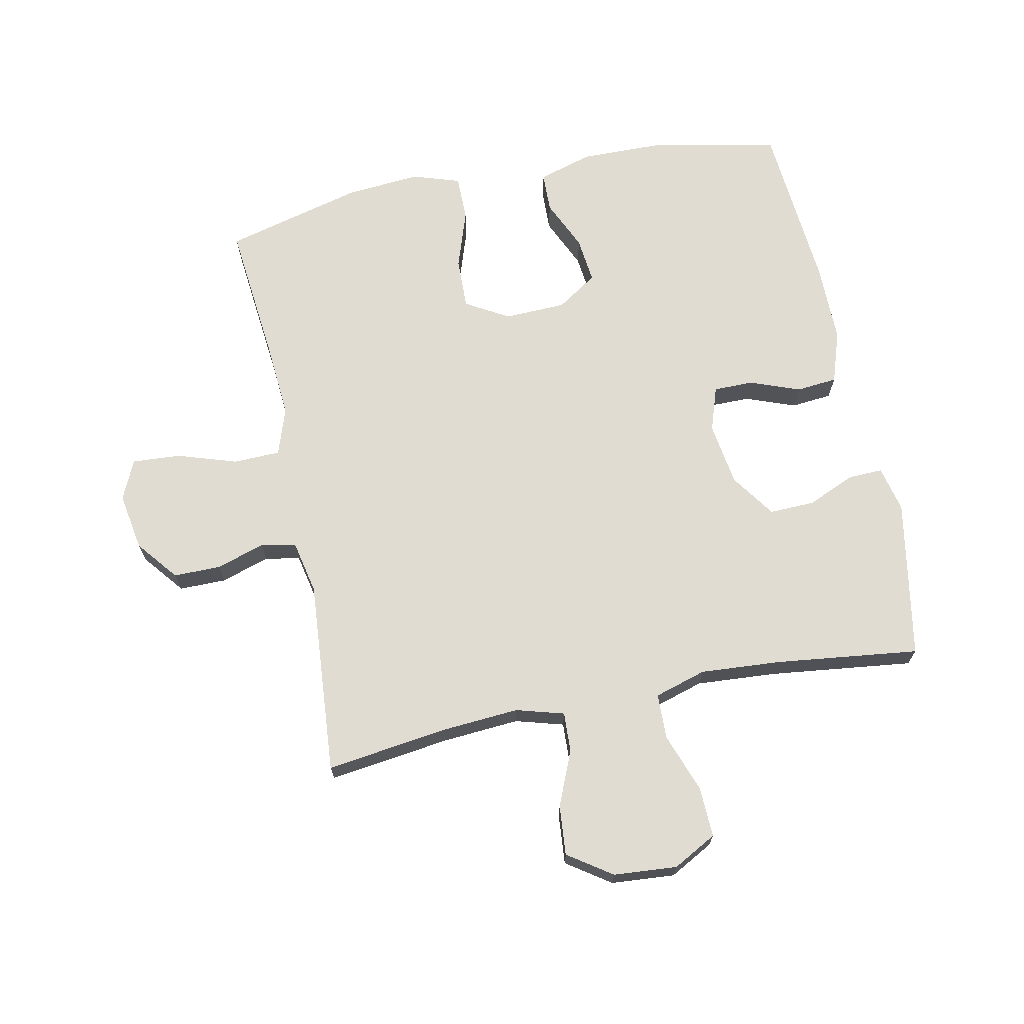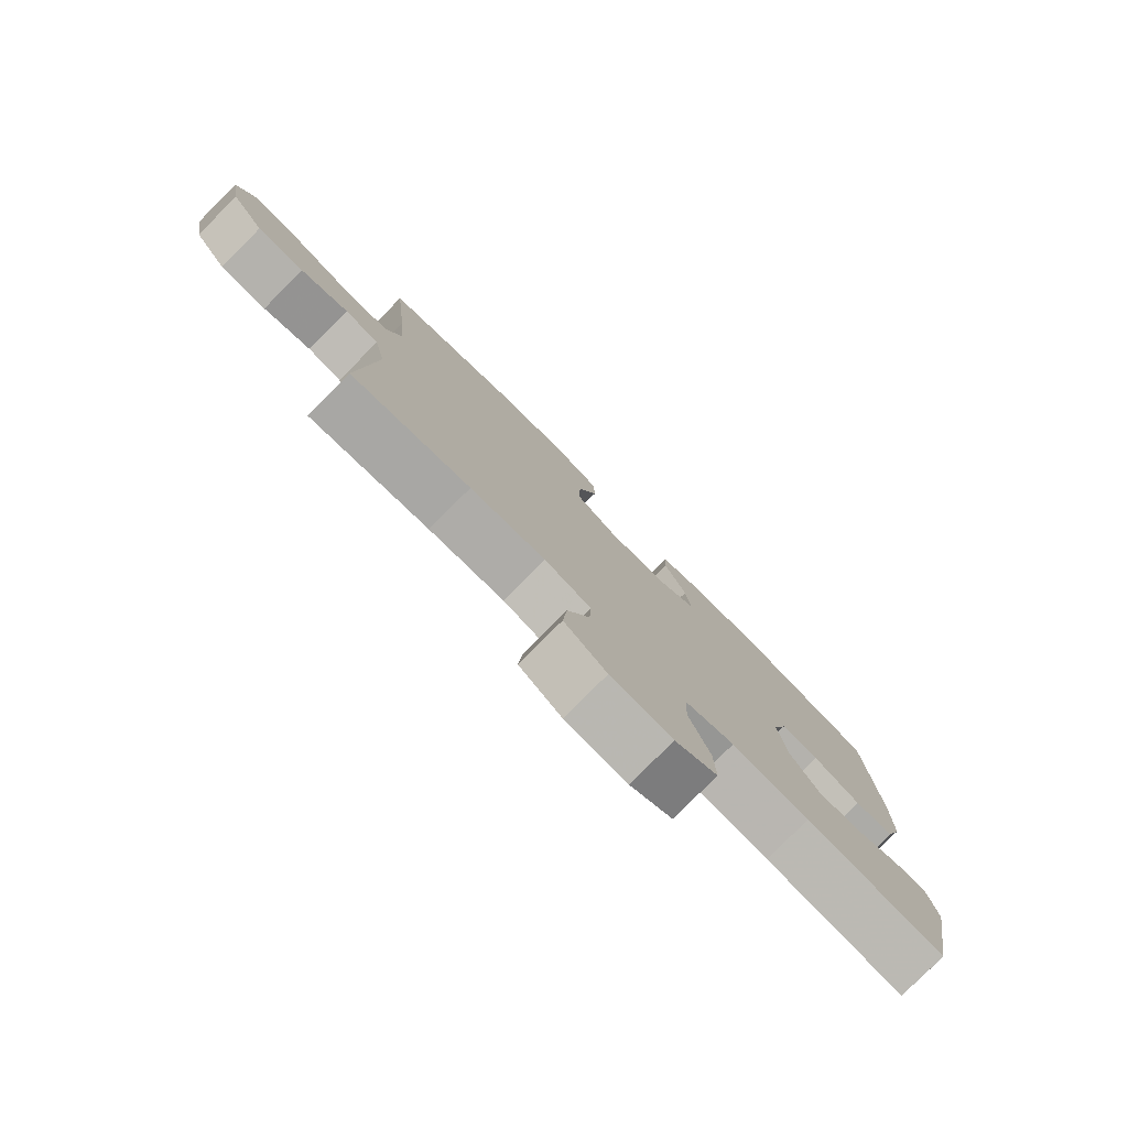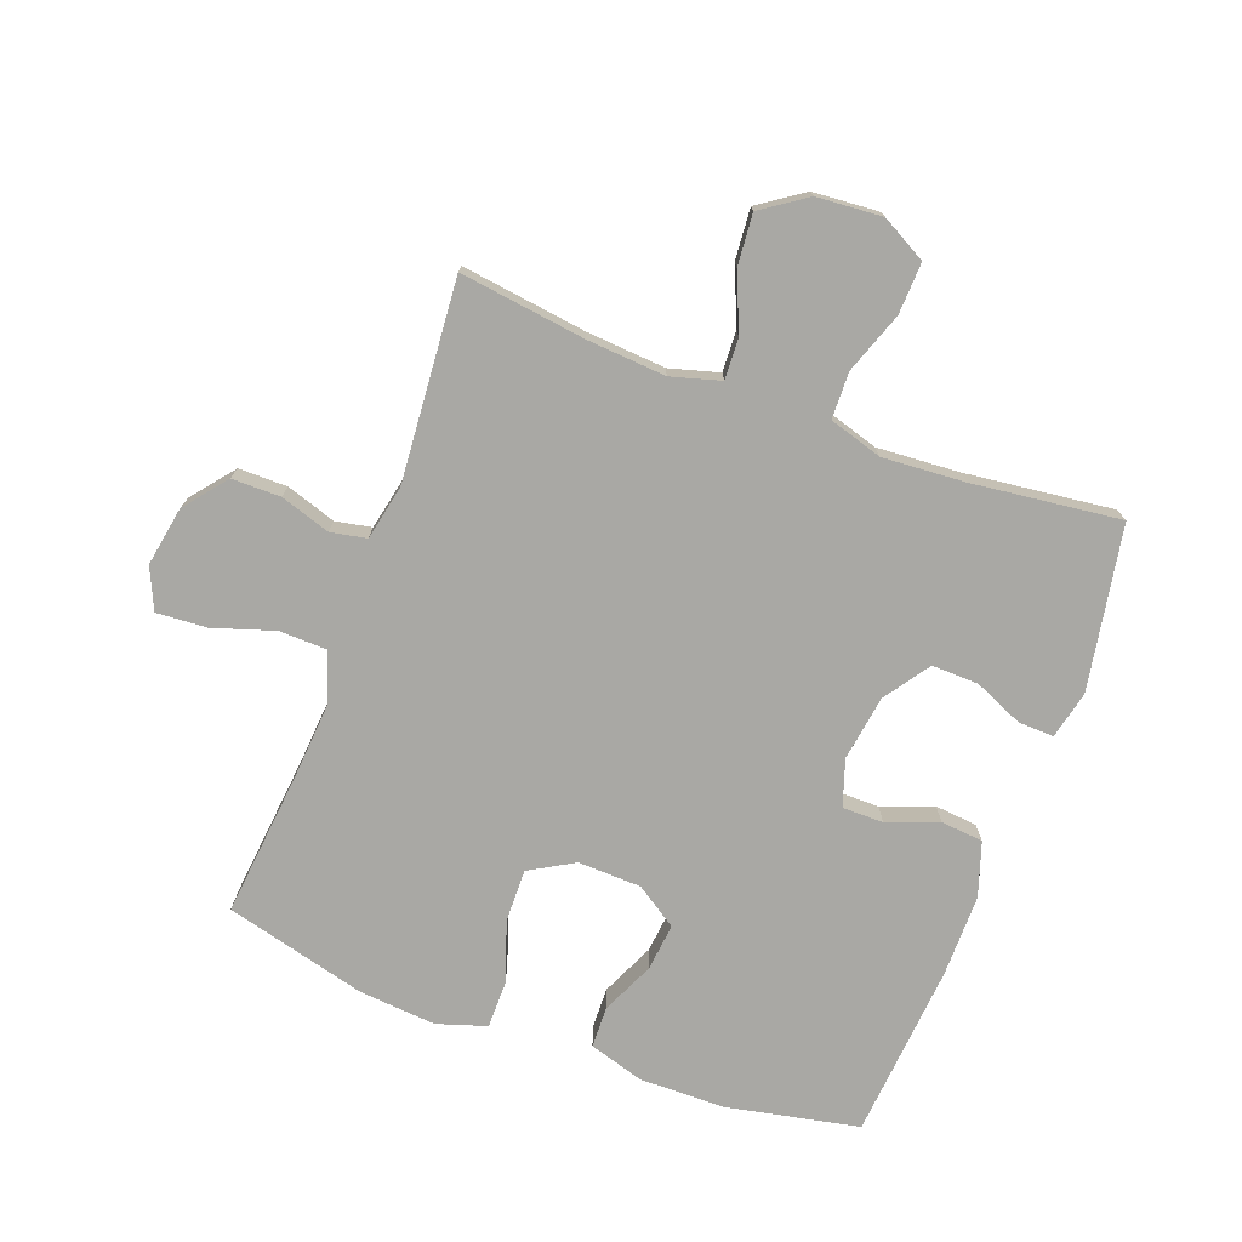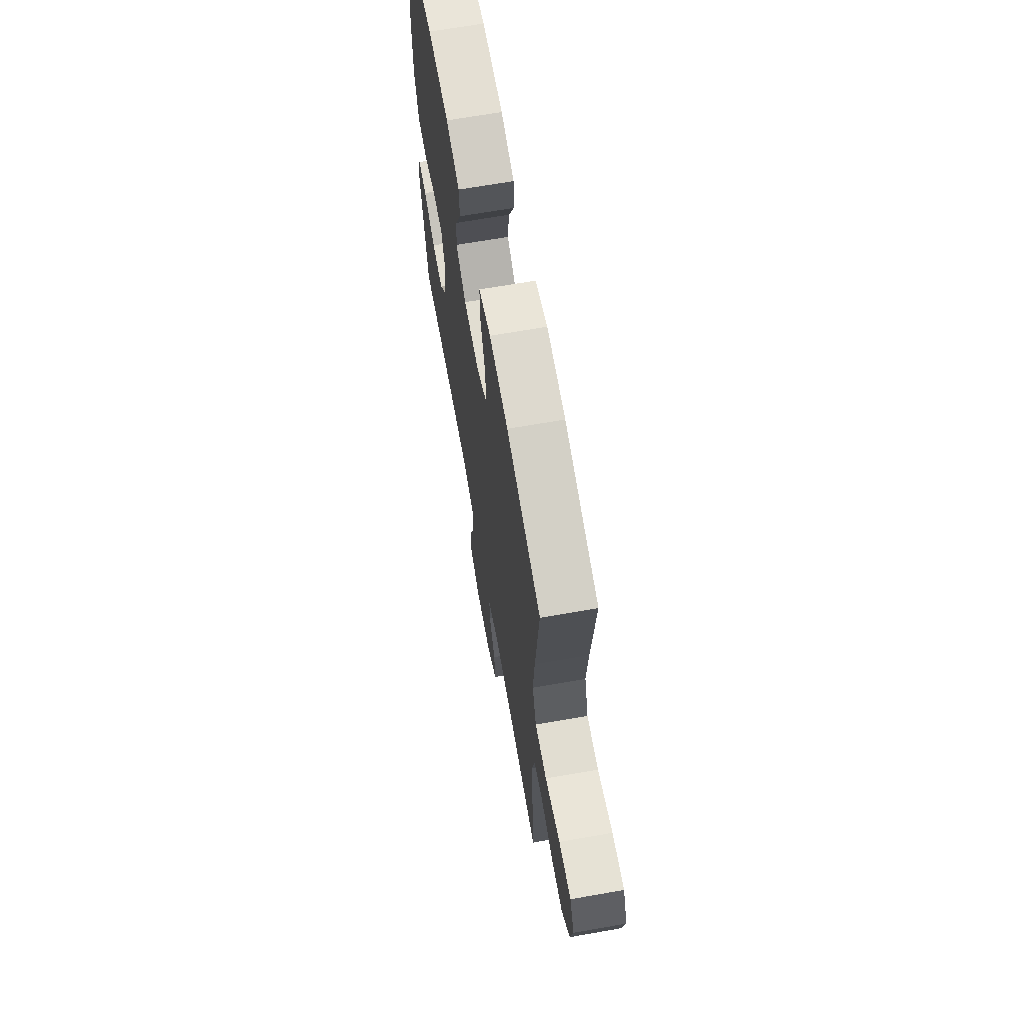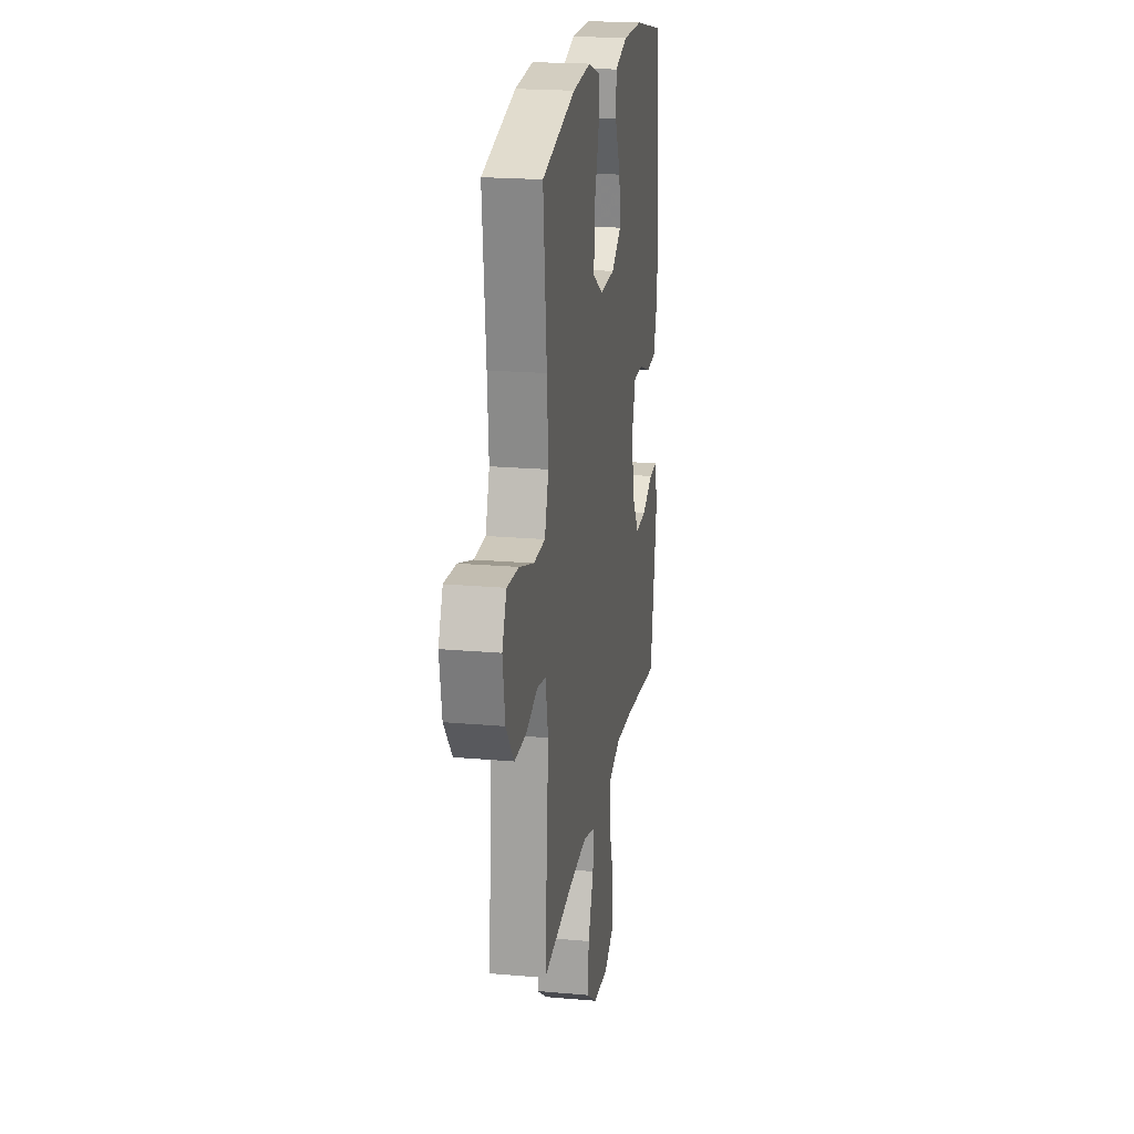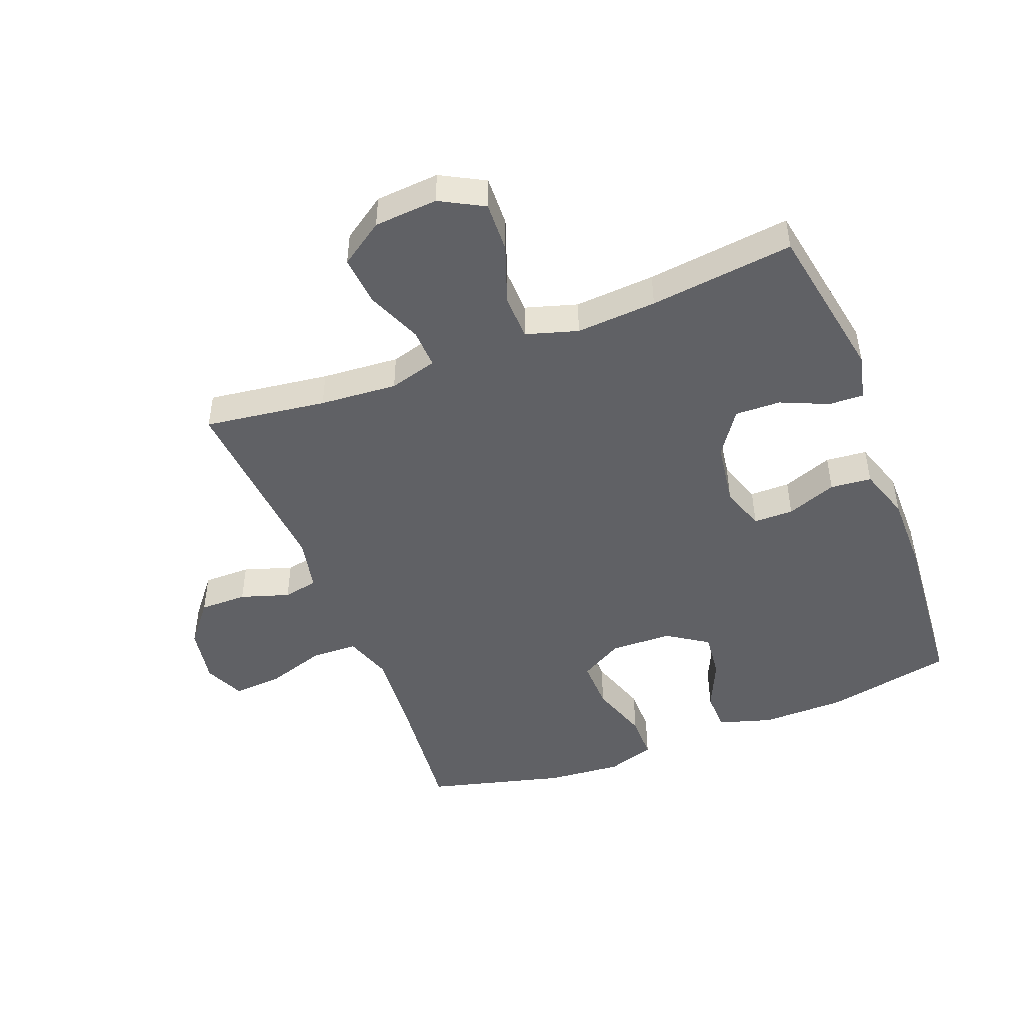
<metadata>
{"format":"obj","ext":"obj","renderer":"f3d","projection":"perspective","resolution":1024,"background":"white","views":[{"elev":69.1,"azim":168.4,"up":"+Y"},{"elev":-79.5,"azim":135.0,"up":"+Z"},{"elev":-74.9,"azim":159.5,"up":"+Y"},{"elev":67.3,"azim":80.0,"up":"+Z"},{"elev":20.6,"azim":99.1,"up":"+Z"},{"elev":-47.2,"azim":-158.9,"up":"+Y"}]}
</metadata>
<code>
v 0.5 0.07 0.5
v 0.477 0.07 0.27
v 0.468 0.07 0.151
v 0.494 0.07 0.074
v 0.569 0.07 0.072
v 0.665 0.07 0.103
v 0.743 0.07 0.108
v 0.772 0.07 0.044
v 0.756 0.07 -0.049
v 0.703 0.07 -0.115
v 0.627 0.07 -0.115
v 0.549 0.07 -0.09
v 0.493 0.07 -0.101
v 0.475 0.07 -0.187
v 0.5 0.07 -0.5
v 0.304 0.07 -0.474
v 0.18 0.07 -0.465
v 0.103 0.07 -0.487
v 0.106 0.07 -0.551
v 0.143 0.07 -0.639
v 0.15 0.07 -0.719
v 0.08 0.07 -0.767
v -0.022 0.07 -0.775
v -0.092 0.07 -0.737
v -0.089 0.07 -0.656
v -0.055 0.07 -0.561
v -0.057 0.07 -0.488
v -0.14 0.07 -0.463
v -0.269 0.07 -0.472
v -0.5 0.07 -0.5
v -0.546 0.07 -0.244
v -0.529 0.07 -0.17
v -0.473 0.07 -0.172
v -0.397 0.07 -0.205
v -0.324 0.07 -0.207
v -0.275 0.07 -0.136
v -0.26 0.07 -0.034
v -0.284 0.07 0.038
v -0.348 0.07 0.038
v -0.428 0.07 0.008
v -0.494 0.07 0.014
v -0.522 0.07 0.098
v -0.522 0.07 0.227
v -0.5 0.07 0.5
v -0.295 0.07 0.542
v -0.16 0.07 0.544
v -0.074 0.07 0.518
v -0.072 0.07 0.454
v -0.109 0.07 0.372
v -0.117 0.07 0.298
v -0.052 0.07 0.255
v 0.047 0.07 0.252
v 0.116 0.07 0.292
v 0.114 0.07 0.374
v 0.082 0.07 0.469
v 0.082 0.07 0.542
v 0.159 0.07 0.567
v 0.279 0.07 0.557
v 0.5 0 0.5
v 0.477 0 0.27
v 0.468 0 0.151
v 0.494 0 0.074
v 0.569 0 0.072
v 0.665 0 0.103
v 0.743 0 0.108
v 0.772 0 0.044
v 0.756 0 -0.049
v 0.703 0 -0.115
v 0.627 0 -0.115
v 0.549 0 -0.09
v 0.493 0 -0.101
v 0.475 0 -0.187
v 0.5 0 -0.5
v 0.304 0 -0.474
v 0.18 0 -0.465
v 0.103 0 -0.487
v 0.106 0 -0.551
v 0.143 0 -0.639
v 0.15 0 -0.719
v 0.08 0 -0.767
v -0.022 0 -0.775
v -0.092 0 -0.737
v -0.089 0 -0.656
v -0.055 0 -0.561
v -0.057 0 -0.488
v -0.14 0 -0.463
v -0.269 0 -0.472
v -0.5 0 -0.5
v -0.546 0 -0.244
v -0.529 0 -0.17
v -0.473 0 -0.172
v -0.397 0 -0.205
v -0.324 0 -0.207
v -0.275 0 -0.136
v -0.26 0 -0.034
v -0.284 0 0.038
v -0.348 0 0.038
v -0.428 0 0.008
v -0.494 0 0.014
v -0.522 0 0.098
v -0.522 0 0.227
v -0.5 0 0.5
v -0.295 0 0.542
v -0.16 0 0.544
v -0.074 0 0.518
v -0.072 0 0.454
v -0.109 0 0.372
v -0.117 0 0.298
v -0.052 0 0.255
v 0.047 0 0.252
v 0.116 0 0.292
v 0.114 0 0.374
v 0.082 0 0.469
v 0.082 0 0.542
v 0.159 0 0.567
v 0.279 0 0.557
f 58 1 2
f 57 58 2
f 56 57 2
f 55 56 2
f 54 55 2
f 53 54 2 3
f 52 53 3 4
f 51 52 4
f 47 48 49
f 46 47 49
f 45 46 49
f 44 45 49
f 43 44 49
f 42 43 49
f 41 42 49
f 40 41 49
f 39 40 49
f 38 39 49 50
f 37 38 50 51
f 32 33 34
f 31 32 34
f 30 31 34
f 29 30 34
f 28 29 34 35
f 27 28 35 36
f 24 25 26
f 23 24 26
f 22 23 26
f 21 22 26
f 20 21 26
f 19 20 26
f 18 19 26 27
f 37 51 4
f 36 37 4
f 27 36 4
f 18 27 4
f 17 18 4
f 10 11 12
f 9 10 12
f 8 9 12
f 7 8 12
f 6 7 12
f 5 6 12
f 5 12 13
f 4 5 13
f 17 4 13
f 16 17 13
f 14 15 16
f 13 14 16
f 60 59 116
f 60 116 115
f 60 115 114
f 60 114 113
f 60 113 112
f 61 60 112 111
f 62 61 111 110
f 62 110 109
f 107 106 105
f 107 105 104
f 107 104 103
f 107 103 102
f 107 102 101
f 107 101 100
f 107 100 99
f 107 99 98
f 107 98 97
f 108 107 97 96
f 109 108 96 95
f 92 91 90
f 92 90 89
f 92 89 88
f 92 88 87
f 93 92 87 86
f 94 93 86 85
f 84 83 82
f 84 82 81
f 84 81 80
f 84 80 79
f 84 79 78
f 84 78 77
f 85 84 77 76
f 62 109 95
f 62 95 94
f 62 94 85
f 62 85 76
f 62 76 75
f 70 69 68
f 70 68 67
f 70 67 66
f 70 66 65
f 70 65 64
f 70 64 63
f 71 70 63
f 71 63 62
f 71 62 75
f 71 75 74
f 74 73 72
f 74 72 71
f 1 59 60 2
f 2 60 61 3
f 3 61 62 4
f 4 62 63 5
f 5 63 64 6
f 6 64 65 7
f 7 65 66 8
f 8 66 67 9
f 9 67 68 10
f 10 68 69 11
f 11 69 70 12
f 12 70 71 13
f 13 71 72 14
f 14 72 73 15
f 15 73 74 16
f 16 74 75 17
f 17 75 76 18
f 18 76 77 19
f 19 77 78 20
f 20 78 79 21
f 21 79 80 22
f 22 80 81 23
f 23 81 82 24
f 24 82 83 25
f 25 83 84 26
f 26 84 85 27
f 27 85 86 28
f 28 86 87 29
f 29 87 88 30
f 30 88 89 31
f 31 89 90 32
f 32 90 91 33
f 33 91 92 34
f 34 92 93 35
f 35 93 94 36
f 36 94 95 37
f 37 95 96 38
f 38 96 97 39
f 39 97 98 40
f 40 98 99 41
f 41 99 100 42
f 42 100 101 43
f 43 101 102 44
f 44 102 103 45
f 45 103 104 46
f 46 104 105 47
f 47 105 106 48
f 48 106 107 49
f 49 107 108 50
f 50 108 109 51
f 51 109 110 52
f 52 110 111 53
f 53 111 112 54
f 54 112 113 55
f 55 113 114 56
f 56 114 115 57
f 57 115 116 58
f 58 116 59 1

</code>
